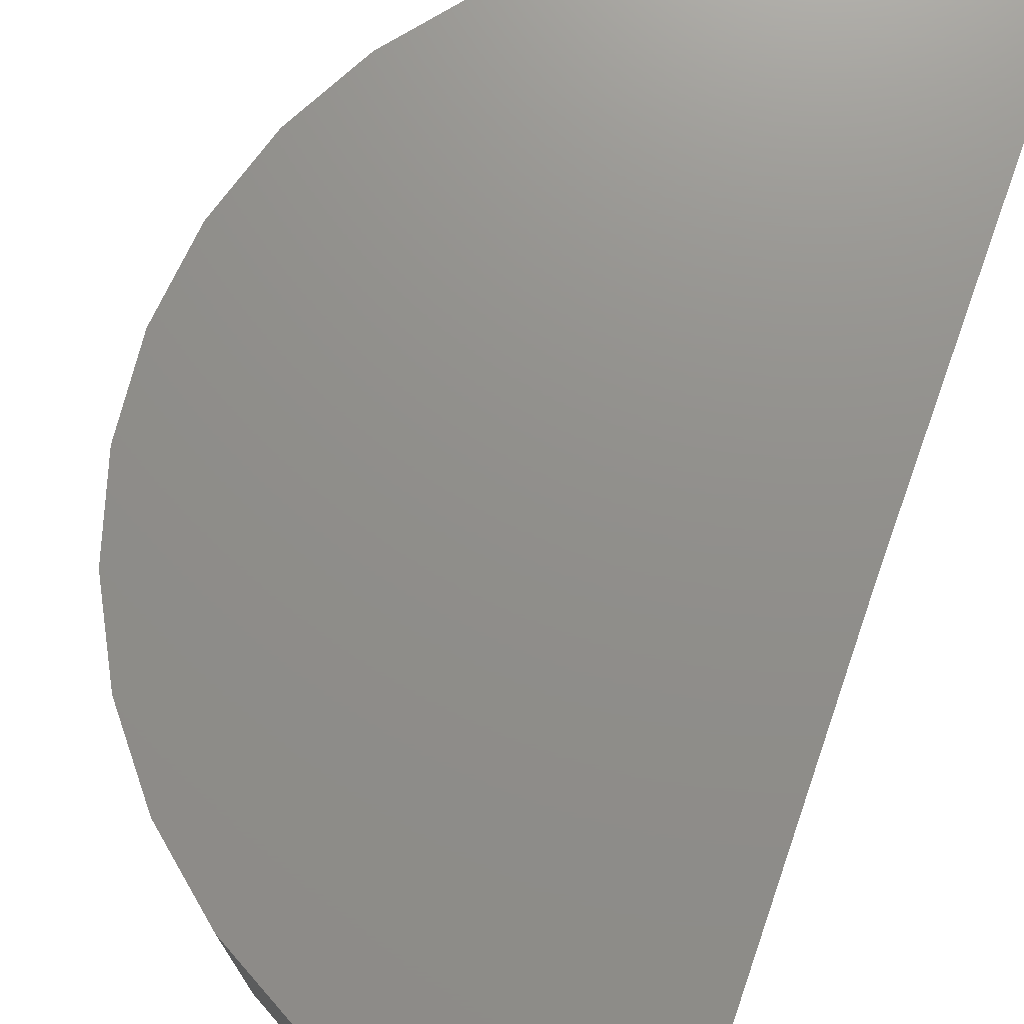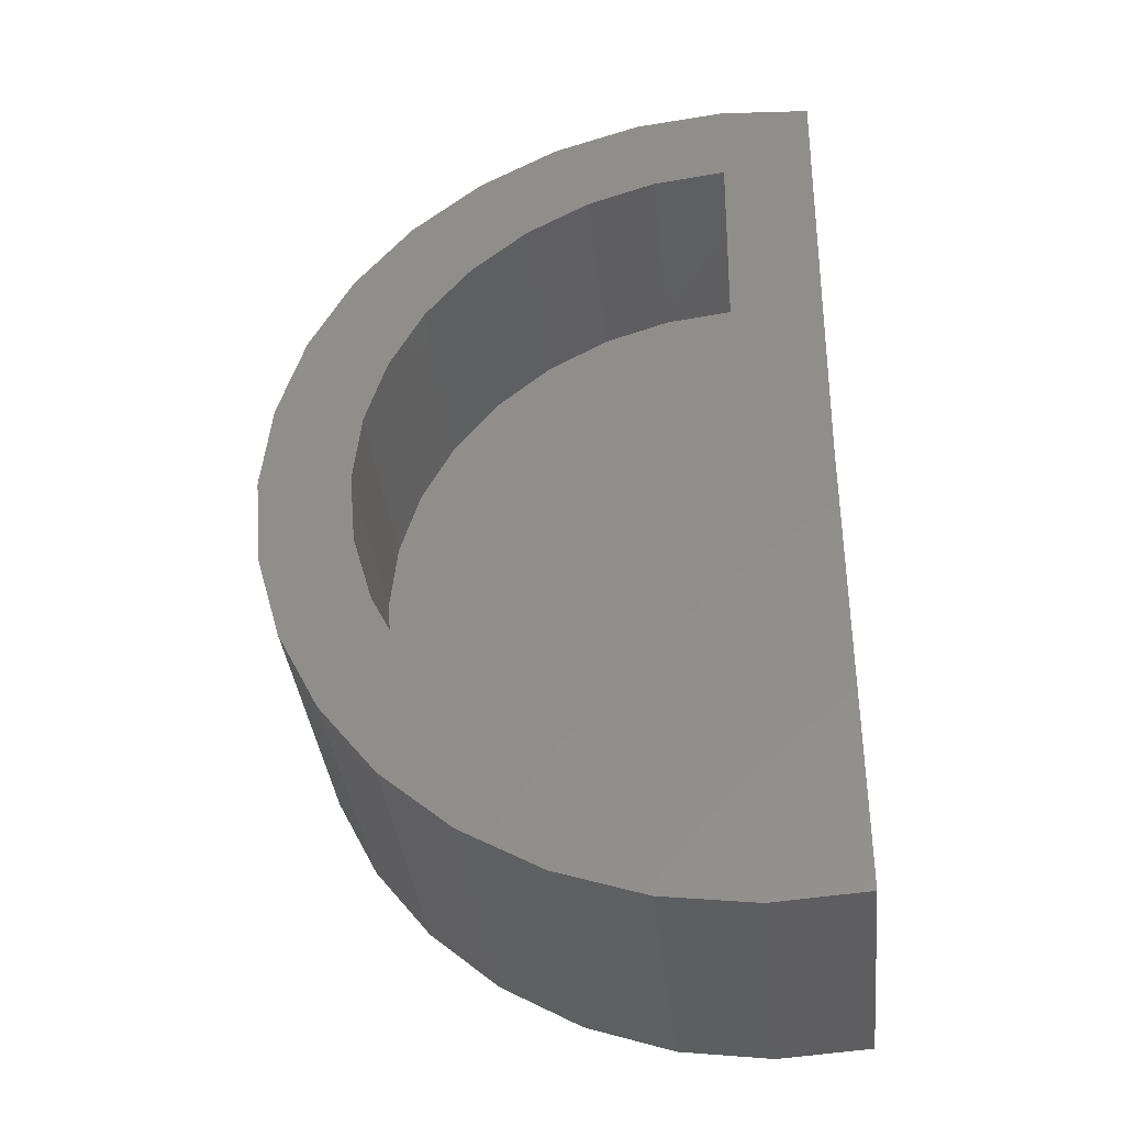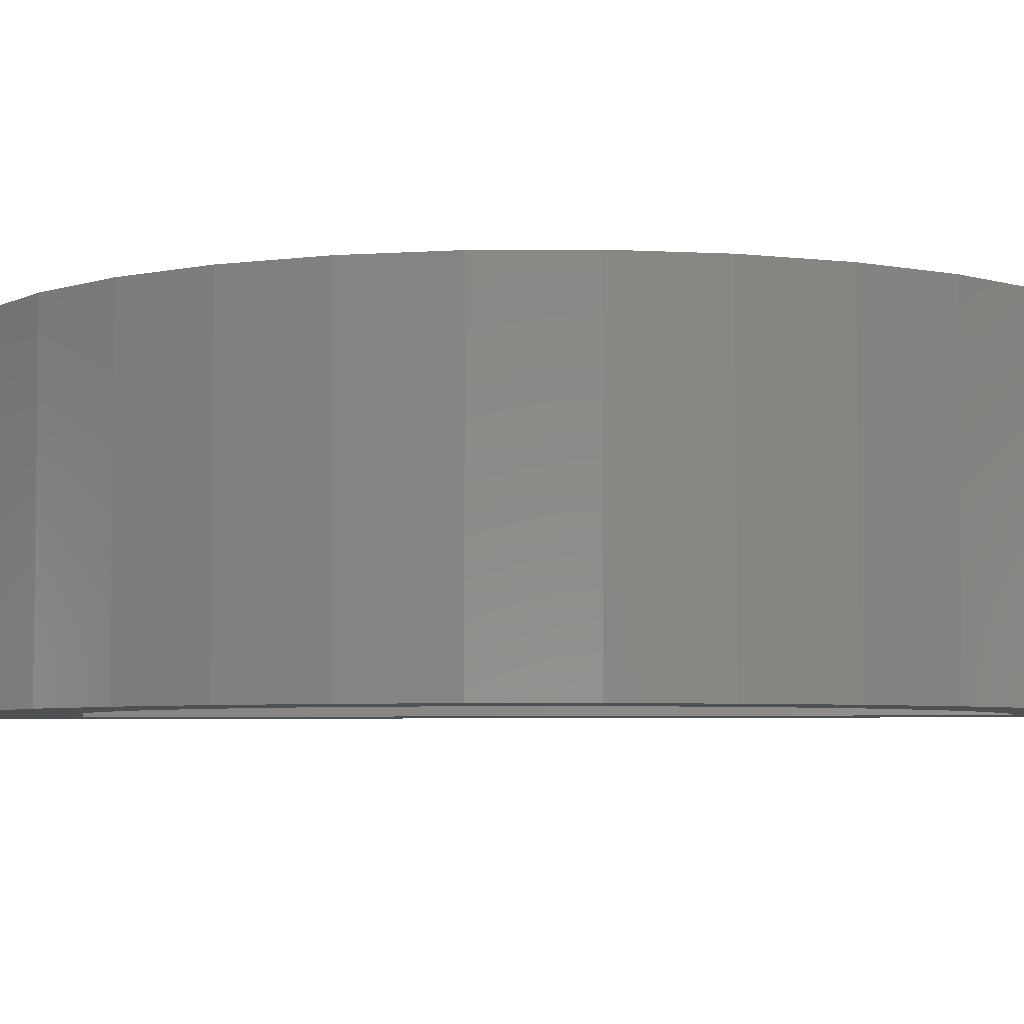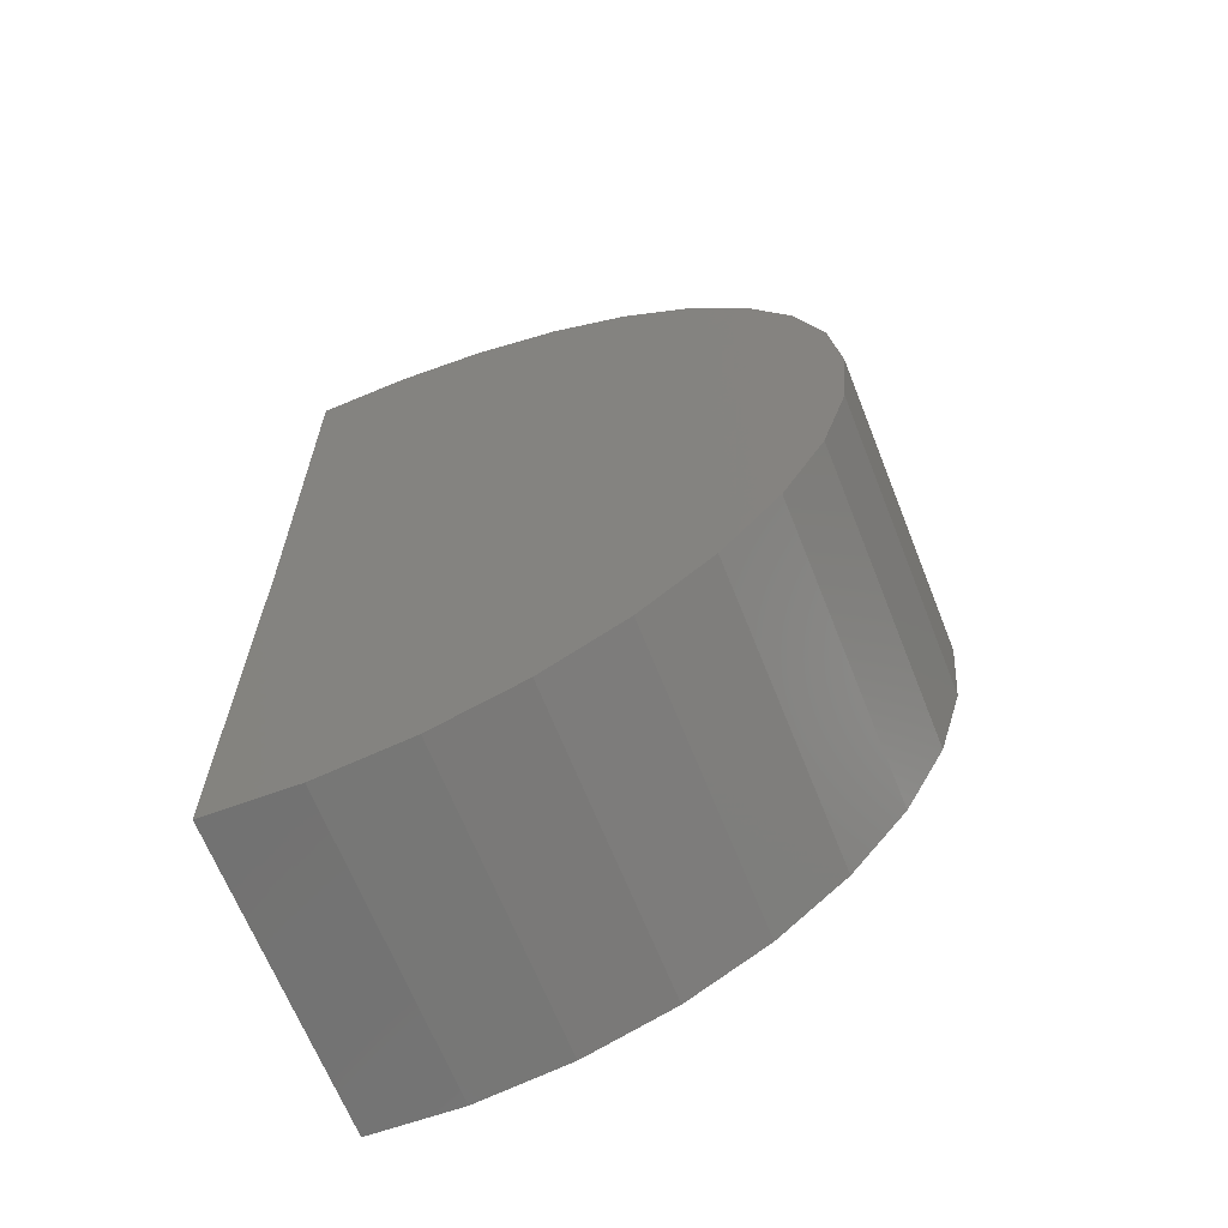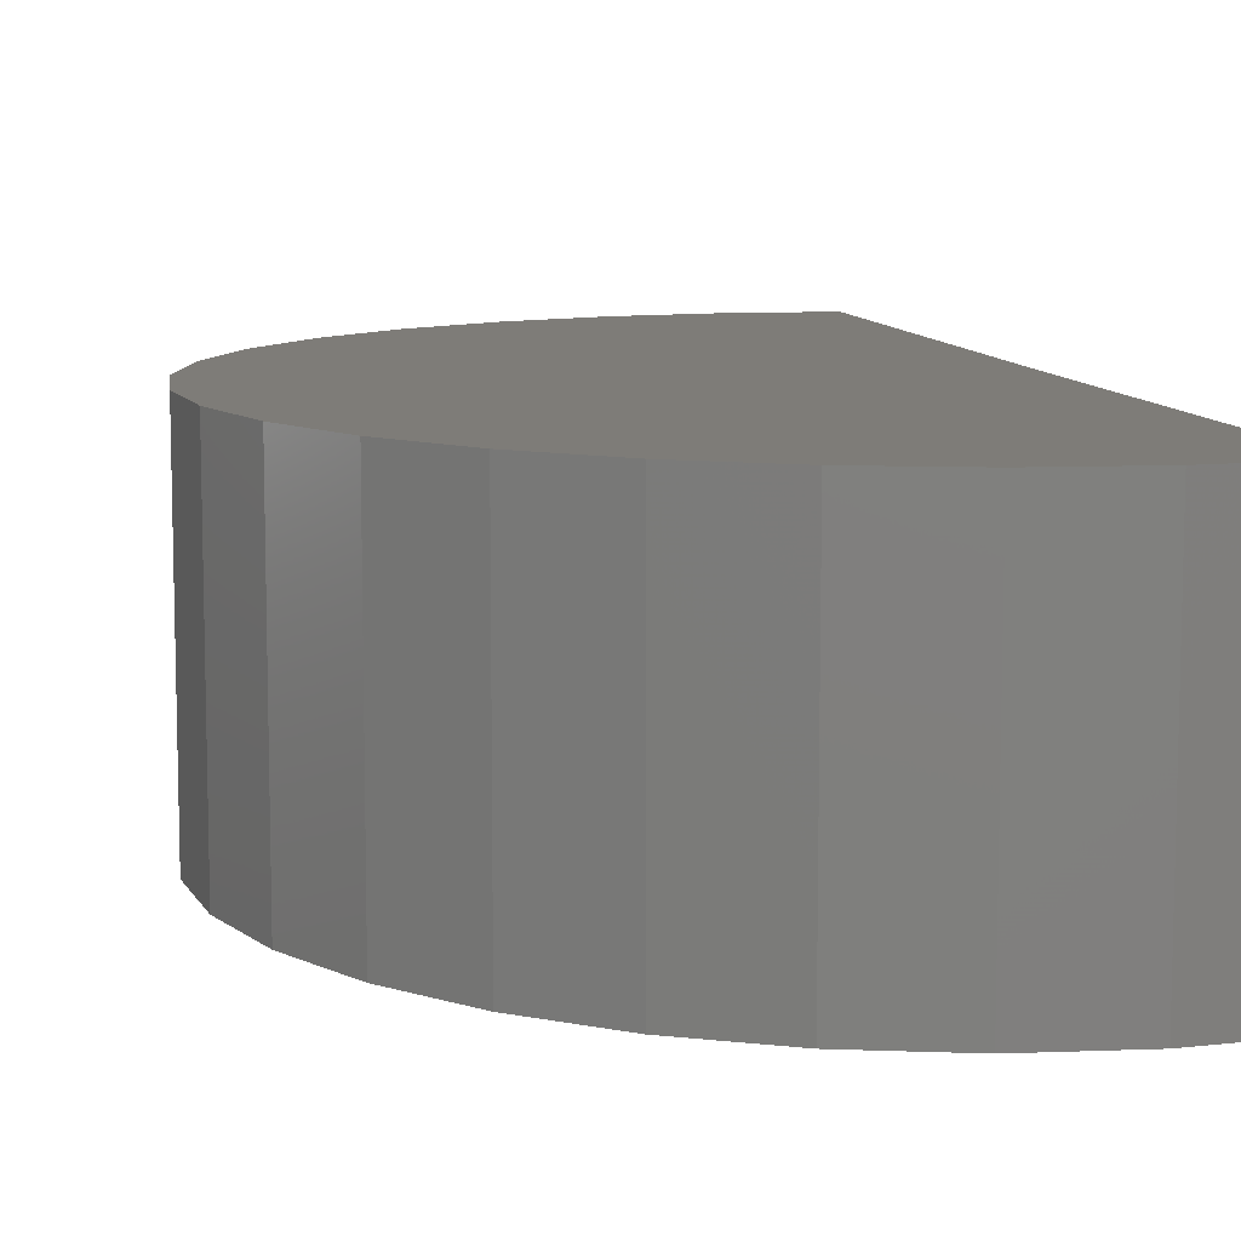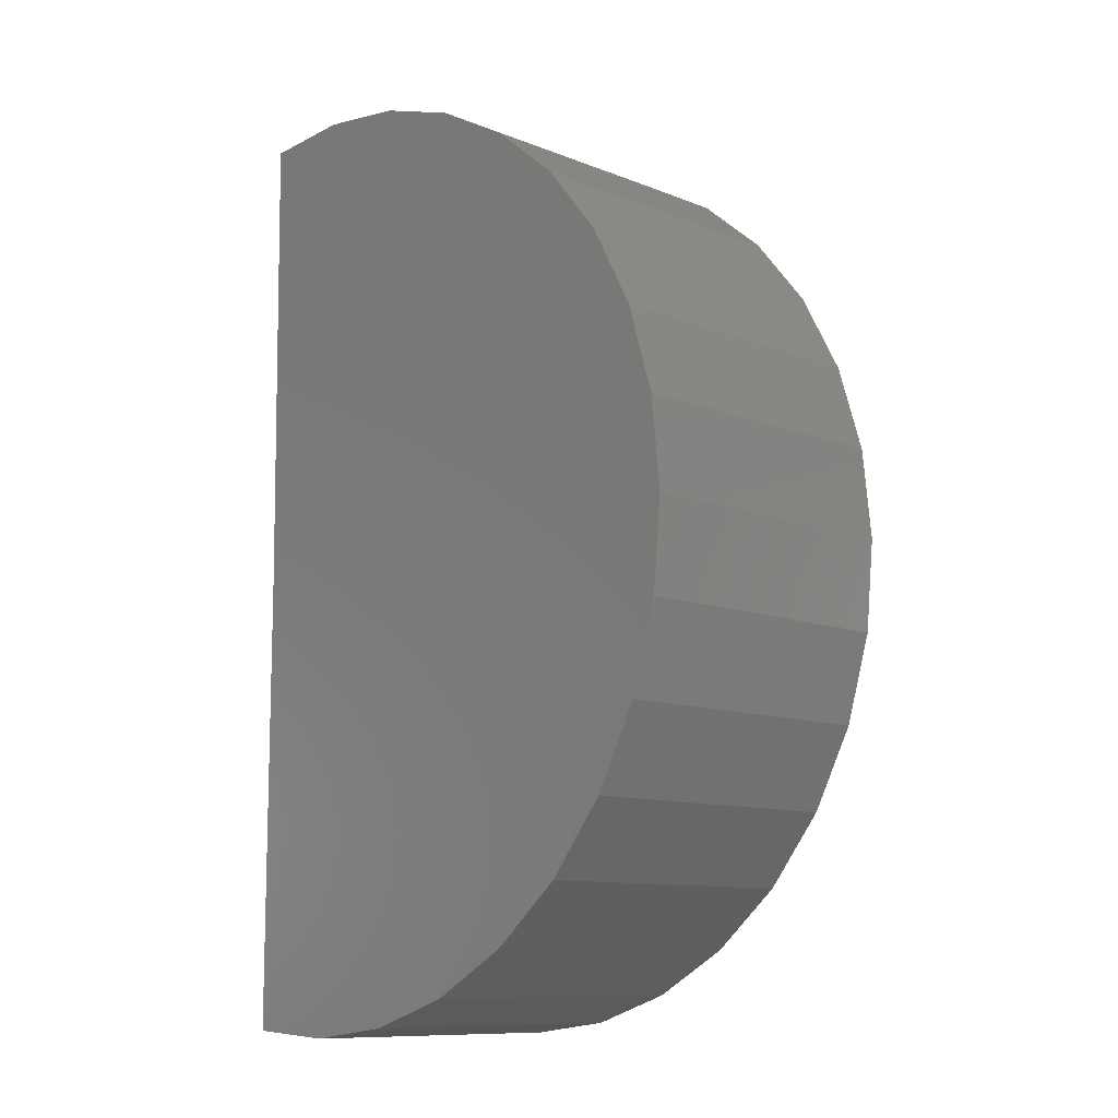
<metadata>
{"format":"stl","ext":"stl","renderer":"f3d","projection":"perspective","resolution":1024,"background":"white","views":[{"elev":72.9,"azim":-160.1,"up":"+Z"},{"elev":-37.0,"azim":-173.9,"up":"+Y"},{"elev":-5.1,"azim":97.1,"up":"+Z"},{"elev":-66.4,"azim":21.7,"up":"+Y"},{"elev":9.7,"azim":167.8,"up":"+Z"},{"elev":-10.6,"azim":45.3,"up":"+Y"}]}
</metadata>
<code>
# stl→obj: 76 verts, 148 faces
v 0.5928 -0.5681 -0.3984
v 0.8339 -0.4305 -0.3984
v 0.7254 -0.8854 -0.3984
v 0.3298 -0.6572 -0.3984
v 0.05469 -0.6943 -0.3984
v 0.7052 2.394 -0.3984
v 0.3125 2.161 -0.3984
v 0.03689 2.195 -0.3984
v 0.3978 -0.9943 -0.3984
v 0.05539 -1.038 -0.3984
v -0.2891 -1.016 -0.3984
v 0.03336 2.539 -0.3984
v 0.3763 2.499 -0.3984
v -0.3108 2.512 -0.3984
v 1.032 1.762 -0.3984
v 0.8193 1.941 -0.3984
v 1.491 1.739 -0.3984
v 1.343 0.2158 -0.3984
v 1.661 0.08584 -0.3984
v 1.216 -0.03116 -0.3984
v 1.503 -0.2208 -0.3984
v 1.044 -0.2493 -0.3984
v 1.288 -0.4914 -0.3984
v 1.026 -0.7157 -0.3984
v 0.5765 2.075 -0.3984
v 1.008 2.228 -0.3984
v 1.273 2.007 -0.3984
v 0.05469 0.7503 -0.3984
v -0.2891 0.7482 -0.3984
v 1.417 1.035 -0.3984
v 1.336 1.301 -0.3984
v 1.754 1.104 -0.3984
v 1.206 1.546 -0.3984
v 1.653 1.435 -0.3984
v 1.789 0.761 -0.3984
v 1.445 0.7589 -0.3984
v 1.758 0.4172 -0.3984
v 1.42 0.4824 -0.3984
v 1.417 1.035 0.3995
v 1.336 1.301 0.3995
v 1.206 1.546 0.3995
v 1.032 1.762 0.3995
v 0.8193 1.941 0.3995
v 0.5765 2.075 0.3995
v 0.3125 2.161 0.3995
v 0.03689 2.195 0.3995
v 1.445 0.7589 0.3995
v 1.42 0.4824 0.3995
v 1.343 0.2158 0.3995
v 1.216 -0.03116 0.3995
v 1.044 -0.2493 0.3995
v 0.8339 -0.4305 0.3995
v 0.5928 -0.5681 0.3995
v 0.3298 -0.6572 0.3995
v 0.05469 -0.6943 0.3995
v 0.05469 0.7503 0.3995
v -0.3108 2.512 0.7433
v 0.3763 2.499 0.7433
v 0.03336 2.539 0.7433
v -0.2891 0.7482 0.7433
v -0.2891 -1.016 0.7433
v 1.758 0.4172 0.7433
v 1.789 0.761 0.7433
v 1.754 1.104 0.7433
v 1.653 1.435 0.7433
v 1.491 1.739 0.7433
v 1.273 2.007 0.7433
v 1.008 2.228 0.7433
v 0.7052 2.394 0.7433
v 0.05539 -1.038 0.7433
v 0.3978 -0.9943 0.7433
v 0.7254 -0.8854 0.7433
v 1.026 -0.7157 0.7433
v 1.288 -0.4914 0.7433
v 1.503 -0.2208 0.7433
v 1.661 0.08584 0.7433
f 1 2 3
f 4 1 3
f 4 3 5
f 6 7 8
f 9 10 11
f 12 13 14
f 15 16 17
f 18 19 20
f 20 19 21
f 20 21 22
f 22 21 23
f 22 23 2
f 2 23 24
f 2 24 3
f 7 6 25
f 25 6 26
f 25 26 16
f 16 26 27
f 16 27 17
f 28 14 8
f 8 14 13
f 8 13 6
f 14 28 29
f 29 28 5
f 29 5 11
f 11 5 3
f 11 3 9
f 30 31 32
f 32 31 33
f 32 33 34
f 34 33 15
f 34 15 17
f 35 30 32
f 30 35 36
f 36 35 37
f 36 37 38
f 38 37 19
f 38 19 18
f 36 39 30
f 30 39 40
f 30 40 31
f 31 40 41
f 31 41 33
f 33 41 42
f 33 42 15
f 15 42 43
f 15 43 16
f 16 43 44
f 16 44 25
f 25 44 45
f 25 45 7
f 7 45 46
f 7 46 8
f 39 36 47
f 47 36 38
f 47 38 48
f 48 38 18
f 48 18 49
f 49 18 20
f 49 20 50
f 50 20 22
f 50 22 51
f 51 22 2
f 51 2 52
f 52 2 1
f 52 1 53
f 53 1 4
f 53 4 54
f 54 4 5
f 54 5 55
f 55 5 56
f 56 5 28
f 46 56 8
f 8 56 28
f 57 58 59
f 60 61 62
f 60 62 63
f 60 63 64
f 60 64 65
f 60 65 66
f 60 66 67
f 60 67 68
f 60 68 69
f 60 69 58
f 60 58 57
f 61 70 71
f 61 71 72
f 61 72 73
f 61 73 74
f 61 74 75
f 61 75 76
f 61 76 62
f 14 57 12
f 12 57 59
f 12 59 13
f 13 59 58
f 13 58 6
f 6 58 69
f 6 69 26
f 26 69 68
f 26 68 27
f 27 68 67
f 27 67 17
f 17 67 66
f 17 66 34
f 34 66 65
f 34 65 32
f 32 65 64
f 32 64 35
f 35 64 63
f 35 63 37
f 37 63 62
f 37 62 19
f 19 62 76
f 19 76 21
f 21 76 75
f 21 75 23
f 23 75 74
f 23 74 24
f 24 74 73
f 24 73 3
f 3 73 72
f 3 72 9
f 9 72 71
f 9 71 10
f 10 71 70
f 10 70 11
f 11 70 61
f 61 60 11
f 11 60 29
f 57 14 60
f 60 14 29
f 56 46 45
f 56 45 44
f 56 44 43
f 56 43 42
f 56 42 41
f 56 41 40
f 56 40 39
f 56 39 47
f 56 47 48
f 56 48 55
f 55 48 49
f 55 49 50
f 55 50 51
f 55 51 52
f 55 52 53
f 55 53 54

</code>
